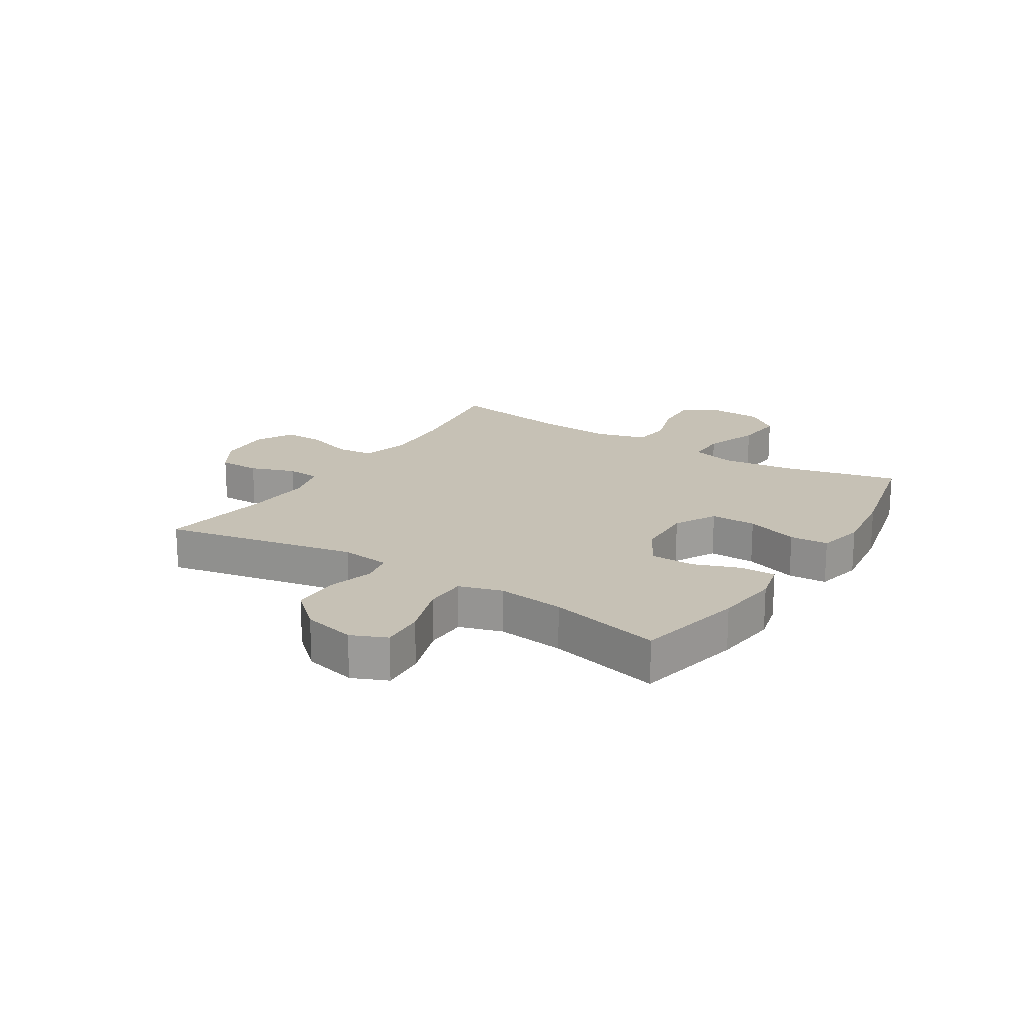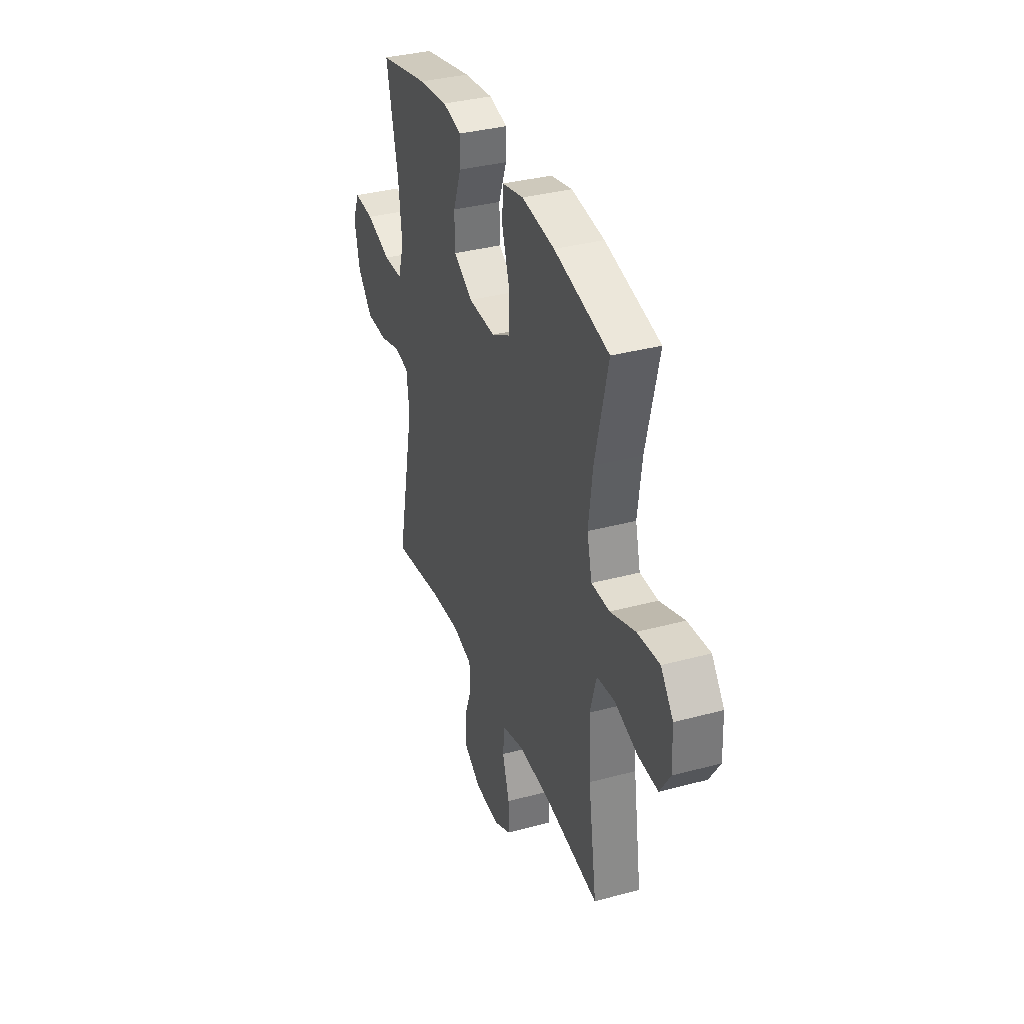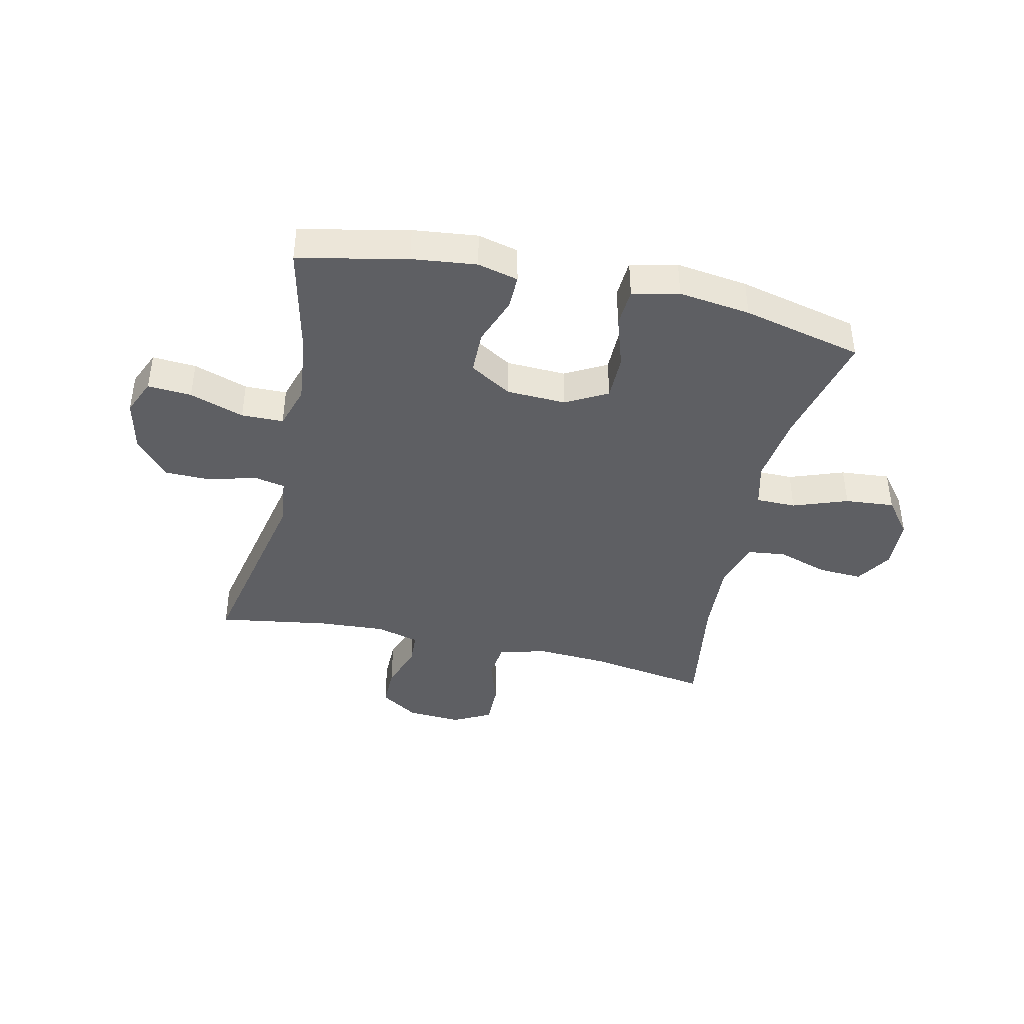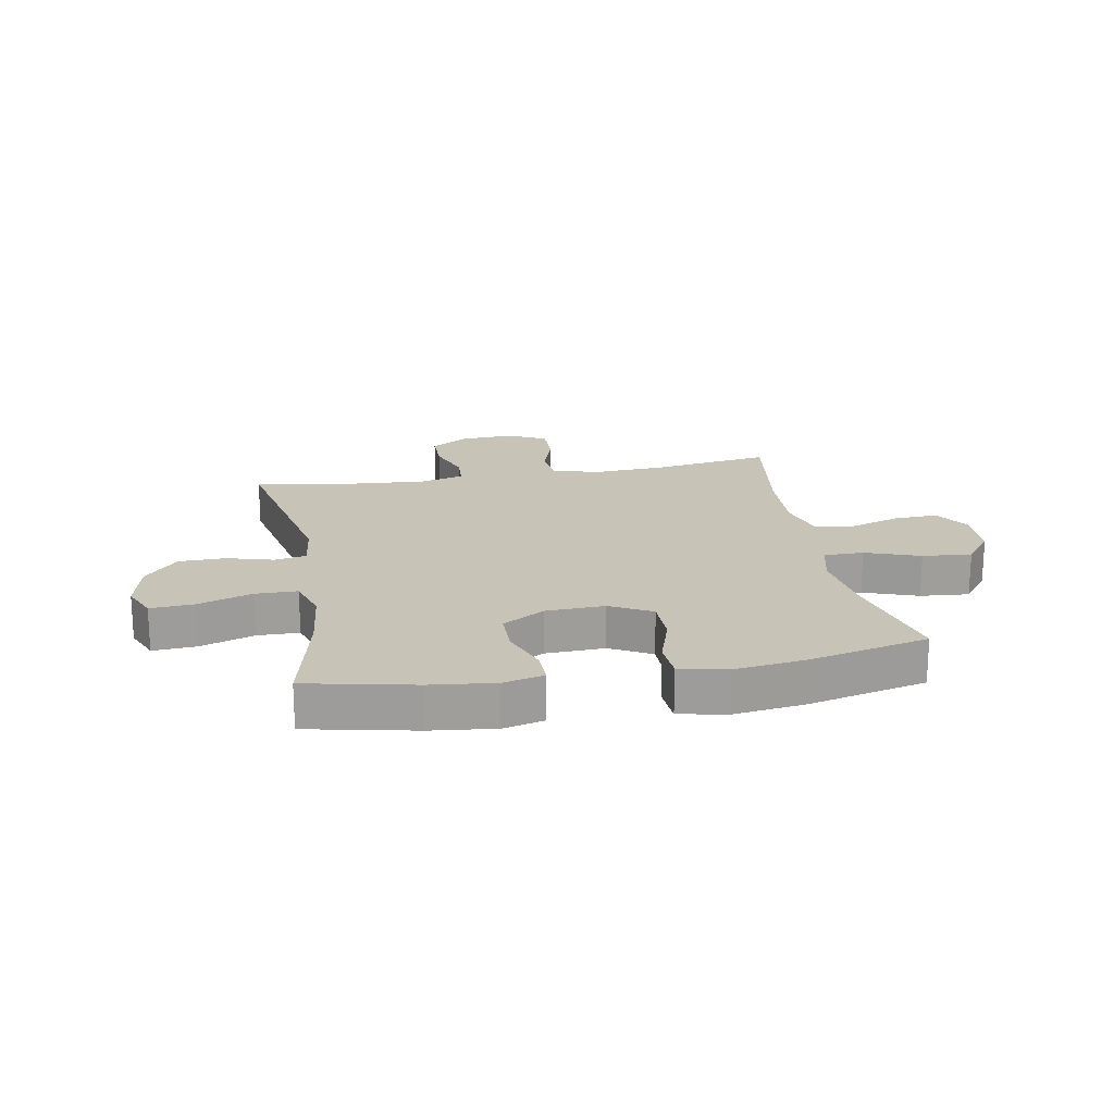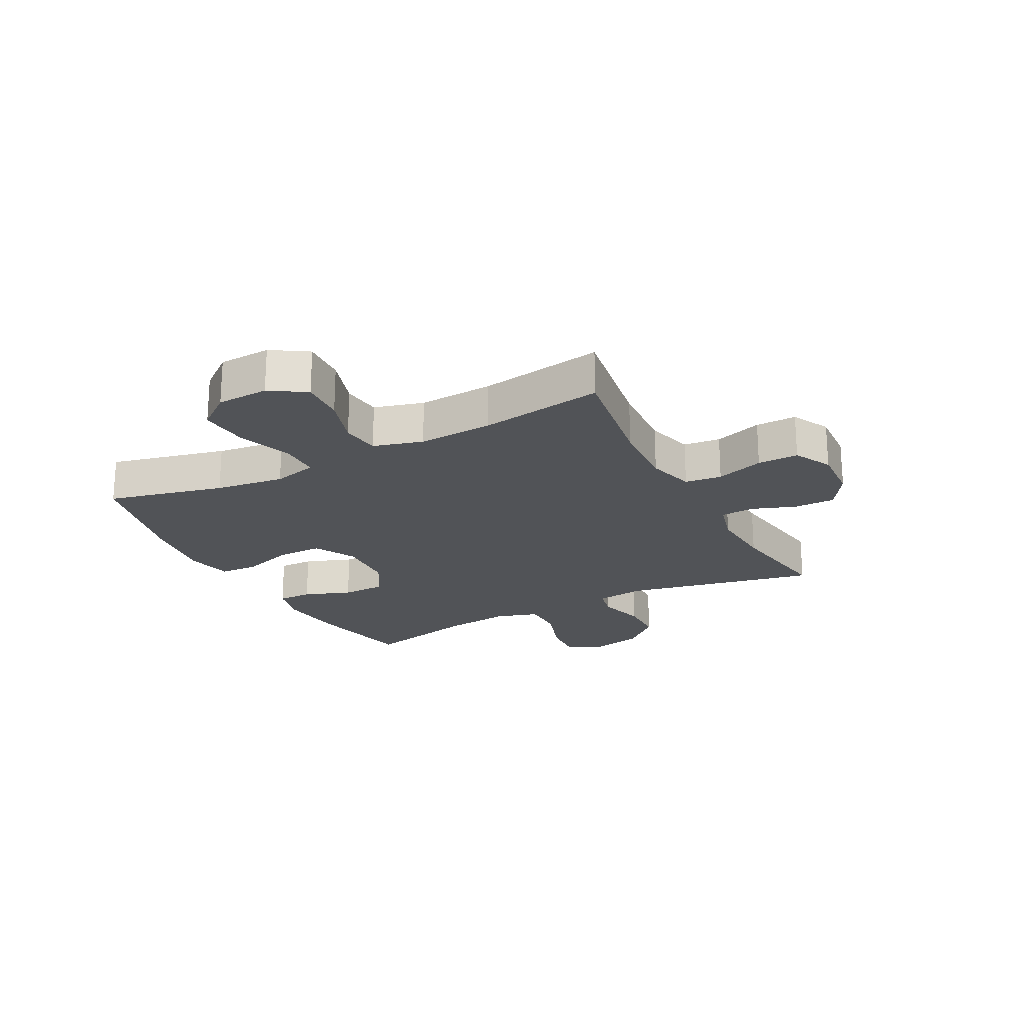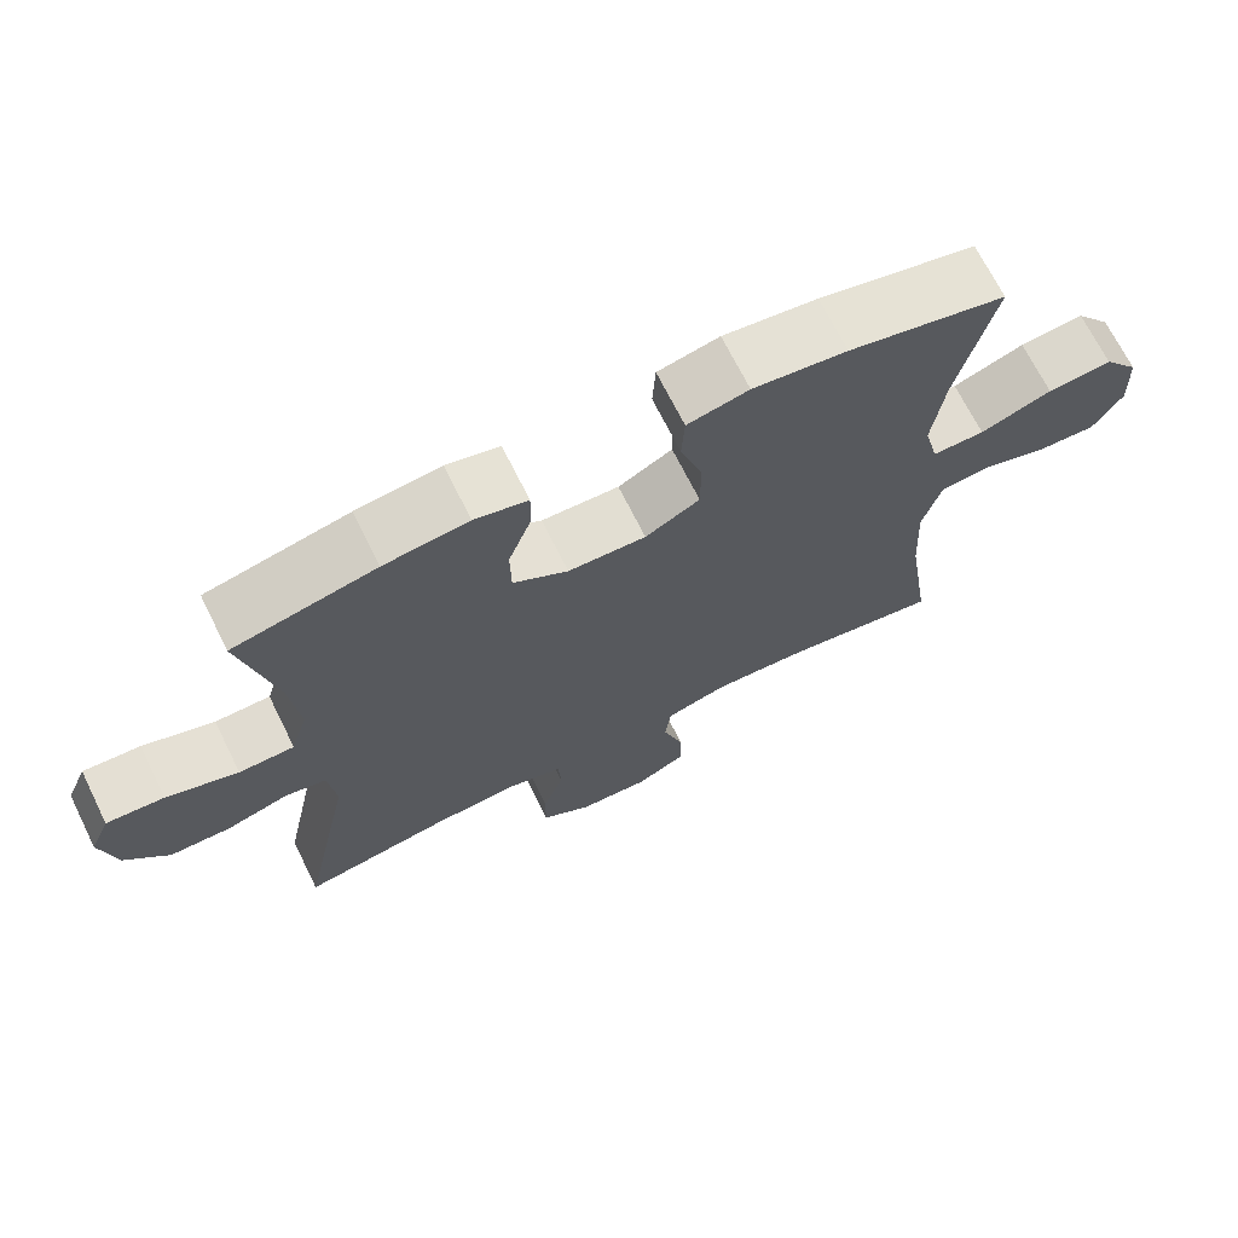
<metadata>
{"format":"obj","ext":"obj","renderer":"f3d","projection":"perspective","resolution":1024,"background":"white","views":[{"elev":18.8,"azim":-57.5,"up":"+Y"},{"elev":35.2,"azim":70.3,"up":"+Z"},{"elev":-41.7,"azim":-12.7,"up":"+Y"},{"elev":19.6,"azim":-10.4,"up":"+Y"},{"elev":-21.8,"azim":117.7,"up":"+Y"},{"elev":69.3,"azim":-26.4,"up":"+Z"}]}
</metadata>
<code>
o path4244
v -0.46 0.0375 0.3212
v -0.4467 0.0375 0.2021
v -0.4702 0.0375 0.1257
v -0.5451 0.0375 0.1247
v -0.6417 0.0375 0.157
v -0.7197 0.0375 0.1621
v -0.747 0.0375 0.09909
v -0.7258 0.0375 0.00569
v -0.667 0.0375 -0.06056
v -0.5839 0.0375 -0.06173
v -0.501 0.0375 -0.03809
v -0.445 0.0375 -0.04947
v -0.4345 0.0375 -0.1369
v -0.506 0.0375 -0.4806
v -0.3081 0.0375 -0.4492
v -0.1899 0.0375 -0.4416
v -0.1131 0.0375 -0.462
v -0.1097 0.0375 -0.5216
v -0.1381 0.0375 -0.6012
v -0.1385 0.0375 -0.6738
v -0.07095 0.0375 -0.7165
v 0.02575 0.0375 -0.7221
v 0.09294 0.0375 -0.6872
v 0.09201 0.0375 -0.6143
v 0.0644 0.0375 -0.5292
v 0.0716 0.0375 -0.4636
v 0.156 0.0375 -0.4403
v 0.2835 0.0375 -0.4476
v 0.4957 0.0375 -0.4806
v 0.4619 0.0375 -0.26
v 0.4546 0.0375 -0.1273
v 0.4794 0.0375 -0.03917
v 0.5484 0.0375 -0.03104
v 0.6383 0.0375 -0.06005
v 0.7169 0.0375 -0.06377
v 0.7571 0.0375 -1.4e-05
v 0.7533 0.0375 0.09231
v 0.7048 0.0375 0.154
v 0.6173 0.0375 0.1462
v 0.5203 0.0375 0.1112
v 0.4493 0.0375 0.1114
v 0.4297 0.0375 0.1903
v 0.446 0.0375 0.3137
v 0.4957 0.0375 0.5213
v 0.282 0.0375 0.5709
v 0.1542 0.0375 0.5876
v 0.07108 0.0375 0.5692
v 0.06689 0.0375 0.5008
v 0.09693 0.0375 0.4081
v 0.09666 0.0375 0.327
v 0.02282 0.0375 0.287
v -0.08284 0.0375 0.2911
v -0.1573 0.0375 0.3356
v -0.1584 0.0375 0.4126
v -0.1273 0.0375 0.4967
v -0.1262 0.0375 0.5581
v -0.1985 0.0375 0.5757
v -0.3129 0.0375 0.5626
v -0.506 0.0375 0.5213
v -0.46 -0.0375 0.3212
v -0.4467 -0.0375 0.2021
v -0.4702 -0.0375 0.1257
v -0.5451 -0.0375 0.1247
v -0.6417 -0.0375 0.157
v -0.7197 -0.0375 0.1621
v -0.747 -0.0375 0.09909
v -0.7258 -0.0375 0.00569
v -0.667 -0.0375 -0.06056
v -0.5839 -0.0375 -0.06173
v -0.501 -0.0375 -0.03809
v -0.445 -0.0375 -0.04947
v -0.4345 -0.0375 -0.1369
v -0.506 -0.0375 -0.4806
v -0.3081 -0.0375 -0.4492
v -0.1899 -0.0375 -0.4416
v -0.1131 -0.0375 -0.462
v -0.1097 -0.0375 -0.5216
v -0.1381 -0.0375 -0.6012
v -0.1385 -0.0375 -0.6738
v -0.07095 -0.0375 -0.7165
v 0.02575 -0.0375 -0.7221
v 0.09294 -0.0375 -0.6872
v 0.09201 -0.0375 -0.6143
v 0.0644 -0.0375 -0.5292
v 0.0716 -0.0375 -0.4636
v 0.156 -0.0375 -0.4403
v 0.2835 -0.0375 -0.4476
v 0.4957 -0.0375 -0.4806
v 0.4619 -0.0375 -0.26
v 0.4546 -0.0375 -0.1273
v 0.4794 -0.0375 -0.03917
v 0.5484 -0.0375 -0.03104
v 0.6383 -0.0375 -0.06005
v 0.7169 -0.0375 -0.06377
v 0.7571 -0.0375 -1.4e-05
v 0.7533 -0.0375 0.09231
v 0.7048 -0.0375 0.154
v 0.6173 -0.0375 0.1462
v 0.5203 -0.0375 0.1112
v 0.4493 -0.0375 0.1114
v 0.4297 -0.0375 0.1903
v 0.446 -0.0375 0.3137
v 0.4957 -0.0375 0.5213
v 0.282 -0.0375 0.5709
v 0.1542 -0.0375 0.5876
v 0.07108 -0.0375 0.5692
v 0.06689 -0.0375 0.5008
v 0.09693 -0.0375 0.4081
v 0.09666 -0.0375 0.327
v 0.02282 -0.0375 0.287
v -0.08284 -0.0375 0.2911
v -0.1573 -0.0375 0.3356
v -0.1584 -0.0375 0.4126
v -0.1273 -0.0375 0.4967
v -0.1262 -0.0375 0.5581
v -0.1985 -0.0375 0.5757
v -0.3129 -0.0375 0.5626
v -0.506 -0.0375 0.5213
v -0.7197 0.0375 0.1621
v -0.7197 0.0375 0.1621
v -0.747 0.0375 0.09909
v -0.7258 0.0375 0.00569
v -0.667 0.0375 -0.06056
v -0.6417 0.0375 0.157
v -0.5839 0.0375 -0.06173
v -0.5451 0.0375 0.1247
v -0.501 0.0375 -0.03809
v -0.4702 0.0375 0.1257
v -0.4702 0.0375 0.1257
v -0.445 0.0375 -0.04947
v -0.445 0.0375 -0.04947
v -0.506 0.0375 0.5213
v -0.506 0.0375 0.5213
v -0.46 0.0375 0.3212
v -0.4467 0.0375 0.2021
v -0.4345 0.0375 -0.1369
v -0.506 0.0375 -0.4806
v -0.506 0.0375 -0.4806
v -0.3129 0.0375 0.5626
v -0.3081 0.0375 -0.4492
v -0.1985 0.0375 0.5757
v -0.1899 0.0375 -0.4416
v -0.1262 0.0375 0.5581
v -0.1262 0.0375 0.5581
v -0.1573 0.0375 0.3356
v -0.1584 0.0375 0.4126
v -0.1131 0.0375 -0.462
v -0.1131 0.0375 -0.462
v -0.1273 0.0375 0.4967
v -0.08284 0.0375 0.2911
v -0.1381 0.0375 -0.6012
v -0.1385 0.0375 -0.6738
v -0.07095 0.0375 -0.7165
v -0.1097 0.0375 -0.5216
v 0.02282 0.0375 0.287
v 0.02575 0.0375 -0.7221
v 0.09666 0.0375 0.327
v 0.09666 0.0375 0.327
v 0.09294 0.0375 -0.6872
v 0.09294 0.0375 -0.6872
v 0.0644 0.0375 -0.5292
v 0.0716 0.0375 -0.4636
v 0.0716 0.0375 -0.4636
v 0.09201 0.0375 -0.6143
v 0.07108 0.0375 0.5692
v 0.07108 0.0375 0.5692
v 0.06689 0.0375 0.5008
v 0.09693 0.0375 0.4081
v 0.1542 0.0375 0.5876
v 0.156 0.0375 -0.4403
v 0.282 0.0375 0.5709
v 0.2835 0.0375 -0.4476
v 0.4957 0.0375 0.5213
v 0.4957 0.0375 0.5213
v 0.446 0.0375 0.3137
v 0.4297 0.0375 0.1903
v 0.4493 0.0375 0.1114
v 0.4493 0.0375 0.1114
v 0.5203 0.0375 0.1112
v 0.4546 0.0375 -0.1273
v 0.4794 0.0375 -0.03917
v 0.4794 0.0375 -0.03917
v 0.4619 0.0375 -0.26
v 0.4957 0.0375 -0.4806
v 0.4957 0.0375 -0.4806
v 0.5484 0.0375 -0.03104
v 0.6173 0.0375 0.1462
v 0.6383 0.0375 -0.06005
v 0.7048 0.0375 0.154
v 0.7169 0.0375 -0.06377
v 0.7169 0.0375 -0.06377
v 0.7533 0.0375 0.09231
v 0.7571 0.0375 -1.4e-05
v -0.7197 -0.0375 0.1621
v -0.7197 -0.0375 0.1621
v -0.747 -0.0375 0.09909
v -0.7258 -0.0375 0.00569
v -0.667 -0.0375 -0.06056
v -0.6417 -0.0375 0.157
v -0.5839 -0.0375 -0.06173
v -0.5451 -0.0375 0.1247
v -0.501 -0.0375 -0.03809
v -0.4702 -0.0375 0.1257
v -0.4702 -0.0375 0.1257
v -0.445 -0.0375 -0.04947
v -0.445 -0.0375 -0.04947
v -0.506 -0.0375 0.5213
v -0.506 -0.0375 0.5213
v -0.46 -0.0375 0.3212
v -0.4467 -0.0375 0.2021
v -0.4345 -0.0375 -0.1369
v -0.506 -0.0375 -0.4806
v -0.506 -0.0375 -0.4806
v -0.3129 -0.0375 0.5626
v -0.3081 -0.0375 -0.4492
v -0.1985 -0.0375 0.5757
v -0.1899 -0.0375 -0.4416
v -0.1262 -0.0375 0.5581
v -0.1262 -0.0375 0.5581
v -0.1573 -0.0375 0.3356
v -0.1584 -0.0375 0.4126
v -0.1131 -0.0375 -0.462
v -0.1131 -0.0375 -0.462
v -0.1273 -0.0375 0.4967
v -0.08284 -0.0375 0.2911
v -0.1381 -0.0375 -0.6012
v -0.1385 -0.0375 -0.6738
v -0.07095 -0.0375 -0.7165
v -0.1097 -0.0375 -0.5216
v 0.02282 -0.0375 0.287
v 0.02575 -0.0375 -0.7221
v 0.09666 -0.0375 0.327
v 0.09666 -0.0375 0.327
v 0.09294 -0.0375 -0.6872
v 0.09294 -0.0375 -0.6872
v 0.0644 -0.0375 -0.5292
v 0.0716 -0.0375 -0.4636
v 0.0716 -0.0375 -0.4636
v 0.09201 -0.0375 -0.6143
v 0.07108 -0.0375 0.5692
v 0.07108 -0.0375 0.5692
v 0.06689 -0.0375 0.5008
v 0.09693 -0.0375 0.4081
v 0.1542 -0.0375 0.5876
v 0.156 -0.0375 -0.4403
v 0.282 -0.0375 0.5709
v 0.2835 -0.0375 -0.4476
v 0.4957 -0.0375 0.5213
v 0.4957 -0.0375 0.5213
v 0.446 -0.0375 0.3137
v 0.4297 -0.0375 0.1903
v 0.4493 -0.0375 0.1114
v 0.4493 -0.0375 0.1114
v 0.5203 -0.0375 0.1112
v 0.4546 -0.0375 -0.1273
v 0.4794 -0.0375 -0.03917
v 0.4794 -0.0375 -0.03917
v 0.4619 -0.0375 -0.26
v 0.4957 -0.0375 -0.4806
v 0.4957 -0.0375 -0.4806
v 0.5484 -0.0375 -0.03104
v 0.6173 -0.0375 0.1462
v 0.6383 -0.0375 -0.06005
v 0.7048 -0.0375 0.154
v 0.7169 -0.0375 -0.06377
v 0.7169 -0.0375 -0.06377
v 0.7533 -0.0375 0.09231
v 0.7571 -0.0375 -1.4e-05
f 210 220 209
f 228 239 226
f 262 267 264
f 237 245 230
f 226 236 229
f 263 262 261
f 243 244 242
f 256 254 252
f 209 214 207
f 205 225 203
f 231 239 228
f 215 217 211
f 196 199 194
f 229 237 222
f 261 254 256
f 216 224 218
f 225 220 210
f 229 236 237
f 245 255 230
f 203 225 210
f 199 197 201
f 211 225 205
f 209 221 214
f 202 203 201
f 200 197 198
f 258 247 259
f 222 225 217
f 242 244 240
f 246 250 248
f 255 252 230
f 247 258 245
f 221 224 216
f 262 263 267
f 214 221 216
f 205 203 202
f 227 228 226
f 232 252 251
f 243 246 244
f 220 221 209
f 217 225 211
f 255 245 258
f 197 199 196
f 263 268 267
f 200 201 197
f 236 226 239
f 230 252 232
f 234 239 231
f 222 230 225
f 232 250 243
f 256 252 255
f 222 237 230
f 254 261 262
f 251 250 232
f 246 243 250
f 265 268 263
f 215 211 212
f 202 201 200
f 120 7 66 195
f 7 8 67 66
f 8 9 68 67
f 5 6 65 64
f 9 10 69 68
f 4 5 64 63
f 10 11 70 69
f 129 4 63 204
f 11 131 206 70
f 133 1 60 208
f 2 3 62 61
f 1 2 61 60
f 13 138 213 72
f 12 13 72 71
f 58 59 118 117
f 14 15 74 73
f 57 58 117 116
f 15 16 75 74
f 144 57 116 219
f 53 54 113 112
f 16 148 223 75
f 55 56 115 114
f 54 55 114 113
f 52 53 112 111
f 19 20 79 78
f 20 21 80 79
f 18 19 78 77
f 17 18 77 76
f 51 52 111 110
f 21 22 81 80
f 158 51 110 233
f 22 160 235 81
f 25 163 238 84
f 24 25 84 83
f 23 24 83 82
f 166 48 107 241
f 48 49 108 107
f 46 47 106 105
f 26 27 86 85
f 49 50 109 108
f 45 46 105 104
f 27 28 87 86
f 174 45 104 249
f 43 44 103 102
f 42 43 102 101
f 178 42 101 253
f 40 41 100 99
f 31 182 257 90
f 30 31 90 89
f 185 30 89 260
f 28 29 88 87
f 32 33 92 91
f 39 40 99 98
f 33 34 93 92
f 38 39 98 97
f 34 191 266 93
f 37 38 97 96
f 36 37 96 95
f 35 36 95 94
f 135 134 145
f 153 151 164
f 187 189 192
f 162 155 170
f 151 154 161
f 188 186 187
f 168 167 169
f 181 177 179
f 134 132 139
f 130 128 150
f 156 153 164
f 140 136 142
f 121 119 124
f 154 147 162
f 186 181 179
f 141 143 149
f 150 135 145
f 154 162 161
f 170 155 180
f 128 135 150
f 124 126 122
f 136 130 150
f 134 139 146
f 127 126 128
f 125 123 122
f 183 184 172
f 147 142 150
f 167 165 169
f 171 173 175
f 180 155 177
f 172 170 183
f 146 141 149
f 187 192 188
f 139 141 146
f 130 127 128
f 152 151 153
f 157 176 177
f 168 169 171
f 145 134 146
f 142 136 150
f 180 183 170
f 122 121 124
f 188 192 193
f 125 122 126
f 161 164 151
f 155 157 177
f 159 156 164
f 147 150 155
f 157 168 175
f 181 180 177
f 147 155 162
f 179 187 186
f 176 157 175
f 171 175 168
f 190 188 193
f 140 137 136
f 127 125 126

</code>
